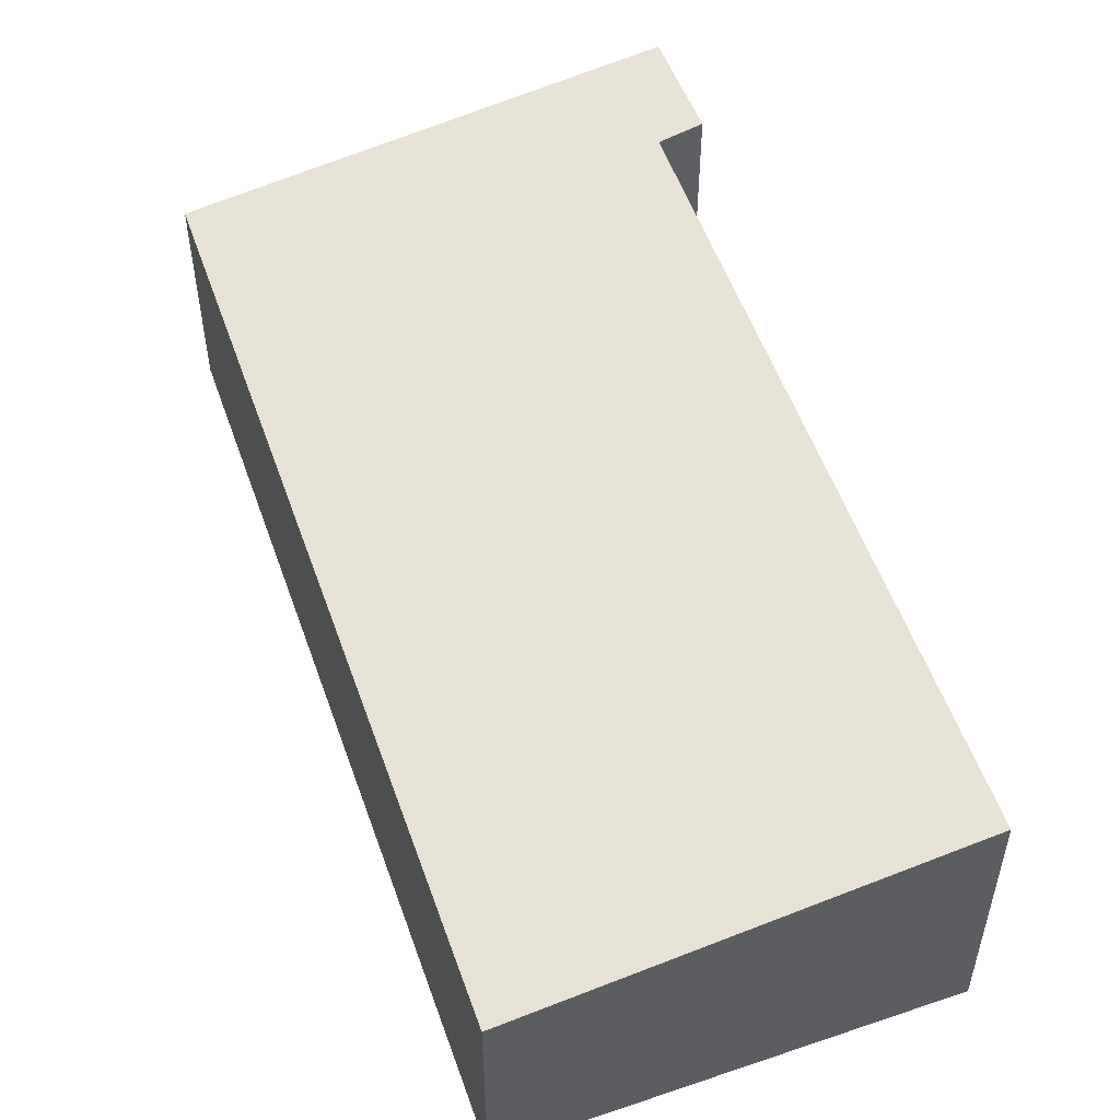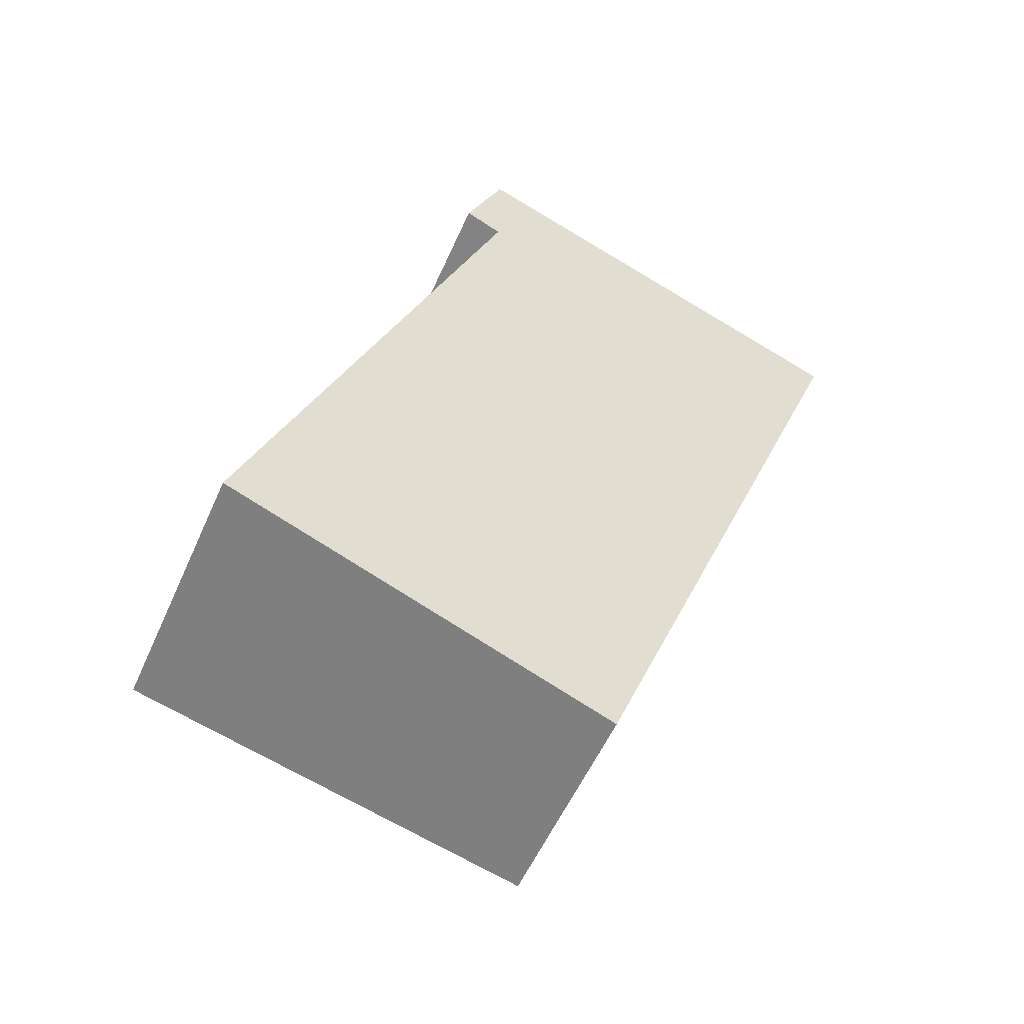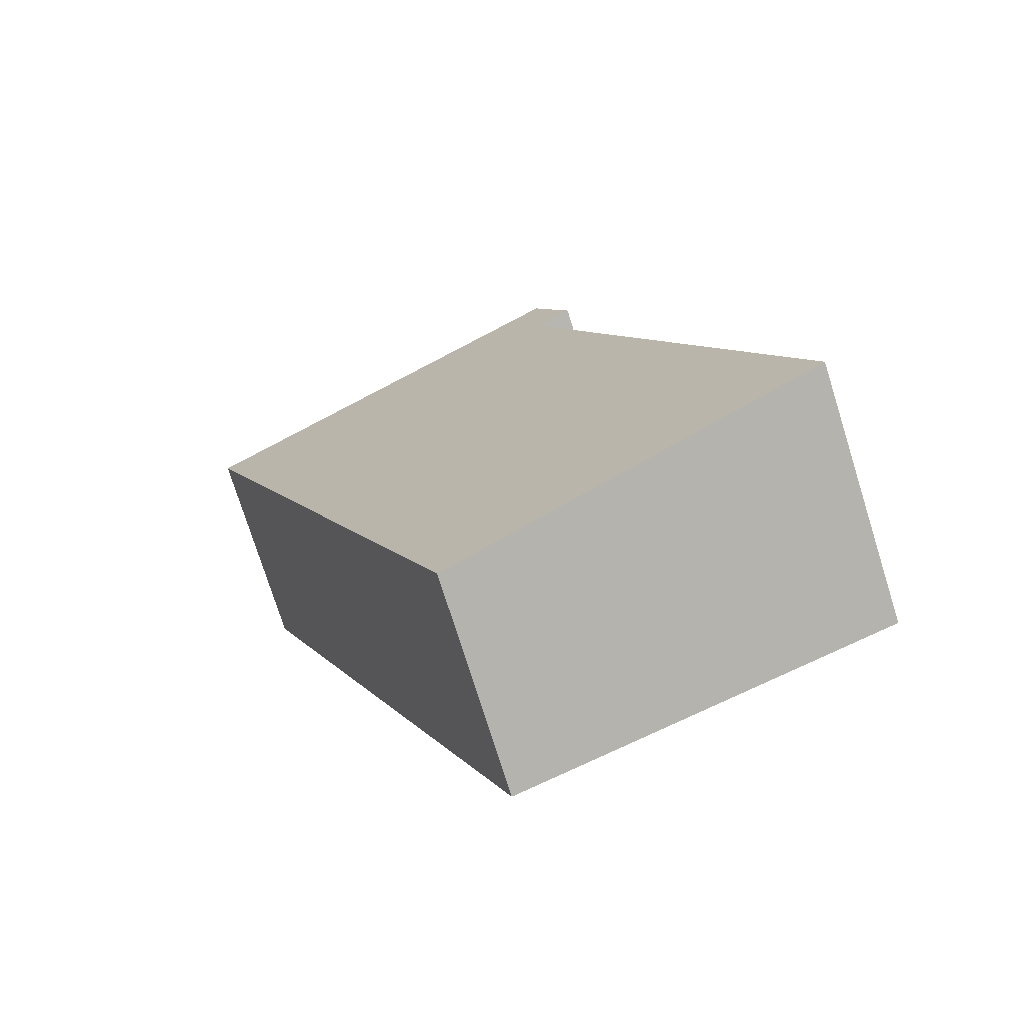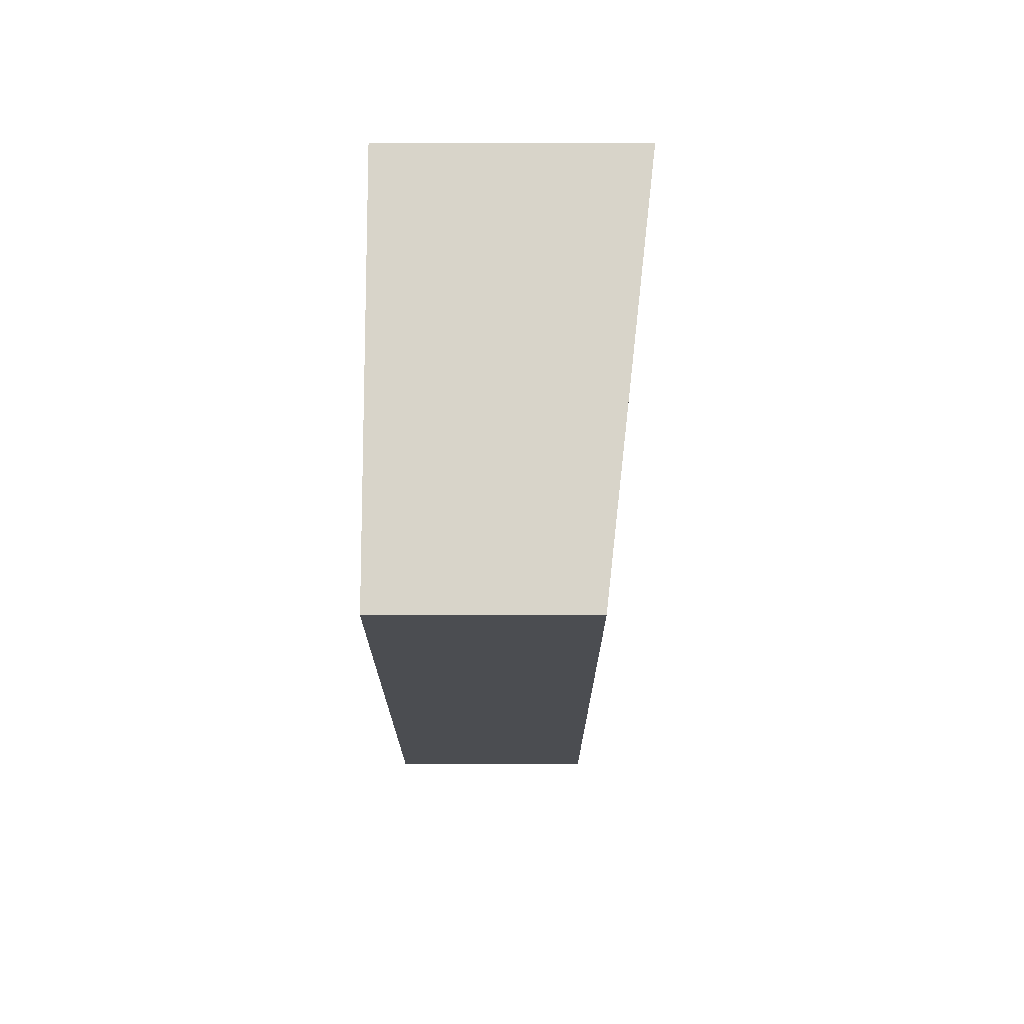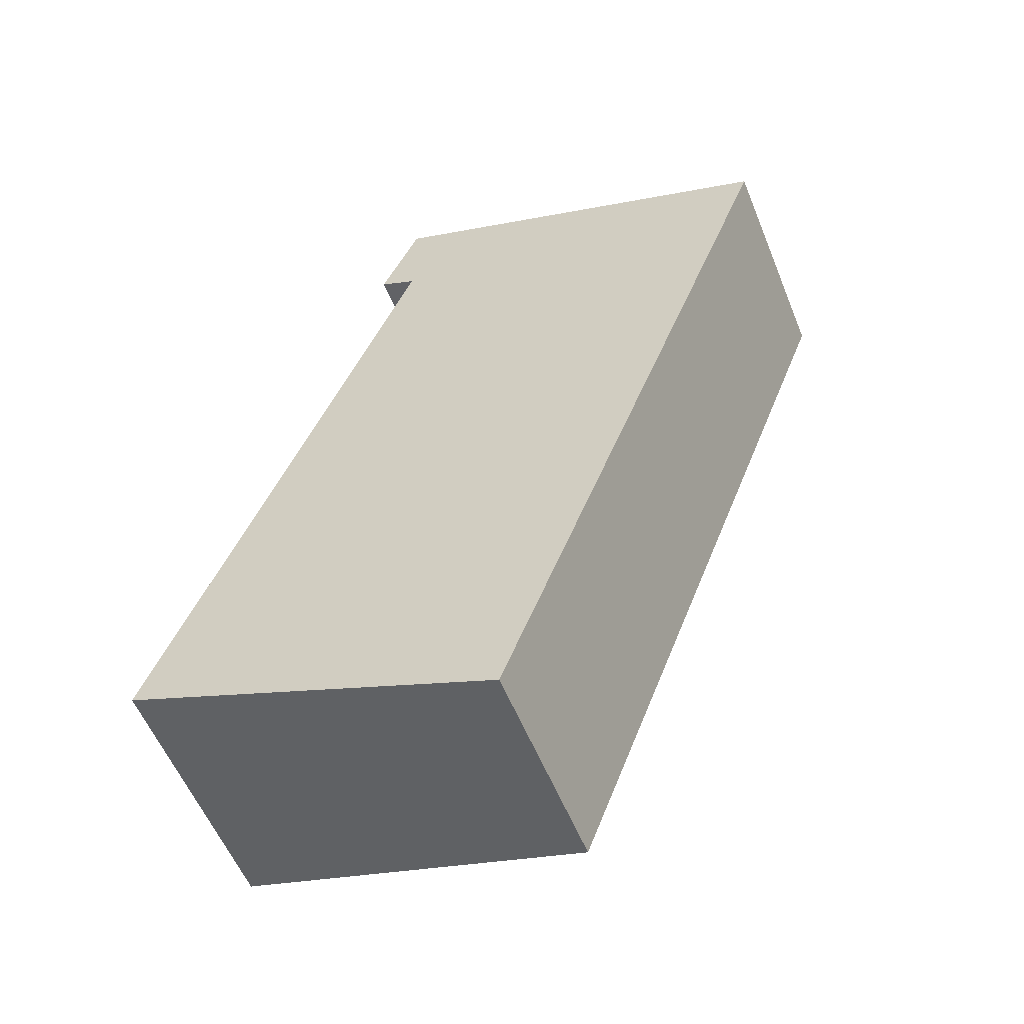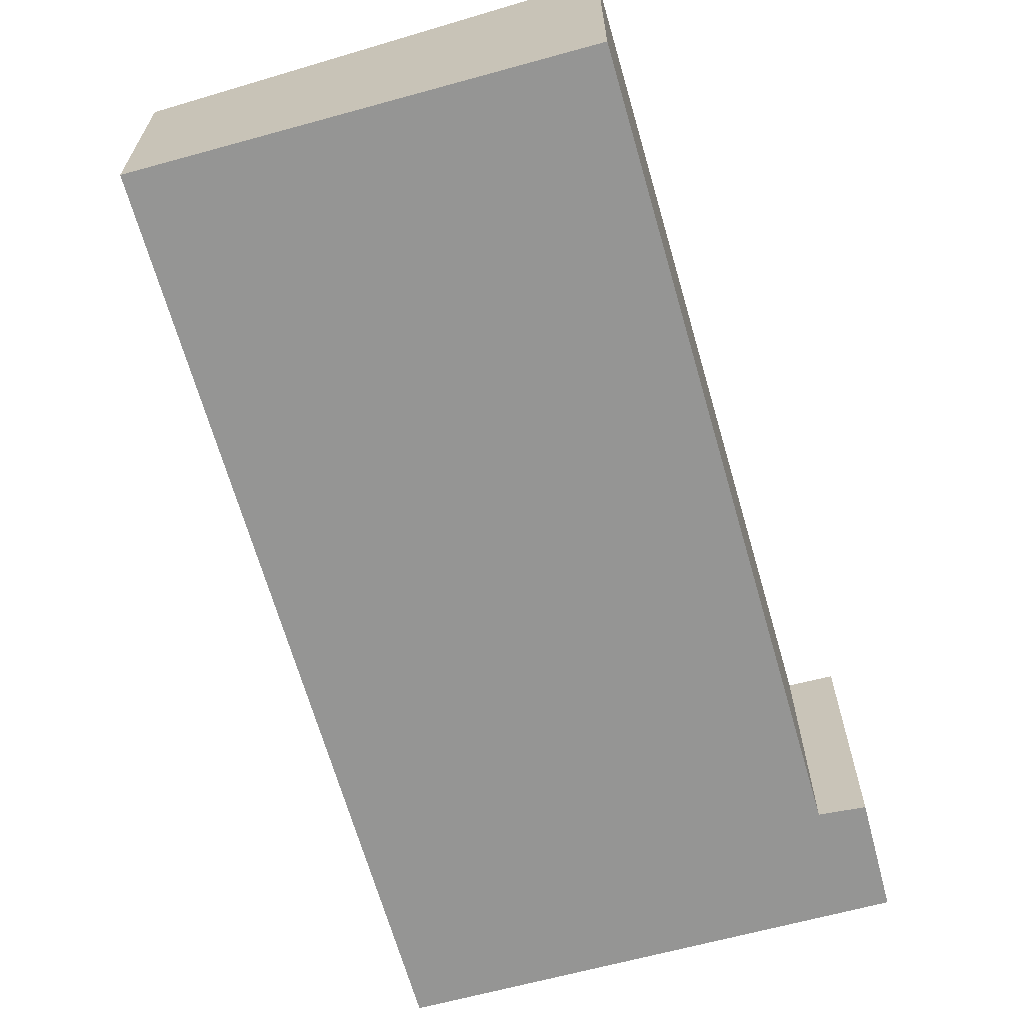
<metadata>
{"format":"obj","ext":"obj","renderer":"f3d","projection":"perspective","resolution":1024,"background":"white","views":[{"elev":54.6,"azim":-178.3,"up":"+Y"},{"elev":-55.0,"azim":-23.6,"up":"+Z"},{"elev":-75.7,"azim":-162.6,"up":"+Z"},{"elev":53.4,"azim":90.0,"up":"+Z"},{"elev":-56.6,"azim":22.0,"up":"+Z"},{"elev":-67.4,"azim":-142.9,"up":"+Y"}]}
</metadata>
<code>
v  7.441 2.366 6.882
v  2.472 2.917 7.692
v  2.906 2.914 8.732
v  2.888 2.865 7.485
v  0 2.862 1.752e-16
v  4.179 2.359 -1.657
v  2.472 -4.71e-16 7.692
v  2.906 -5.347e-16 8.732
v  7.441 -4.214e-16 6.882
v  4.179 1.015e-16 -1.657
v  0 0 0
v  2.888 -4.583e-16 7.485
g defaultobject
f 1 2 3
f 2 1 4
f 4 1 5
f 5 1 6
f 7 3 2
f 3 7 8
f 8 1 3
f 1 8 9
f 9 6 1
f 6 9 10
f 6 11 5
f 11 6 10
f 5 12 4
f 12 5 11
f 4 7 2
f 7 4 12
f 7 9 8
f 9 7 12
f 9 12 10
f 10 12 11

</code>
